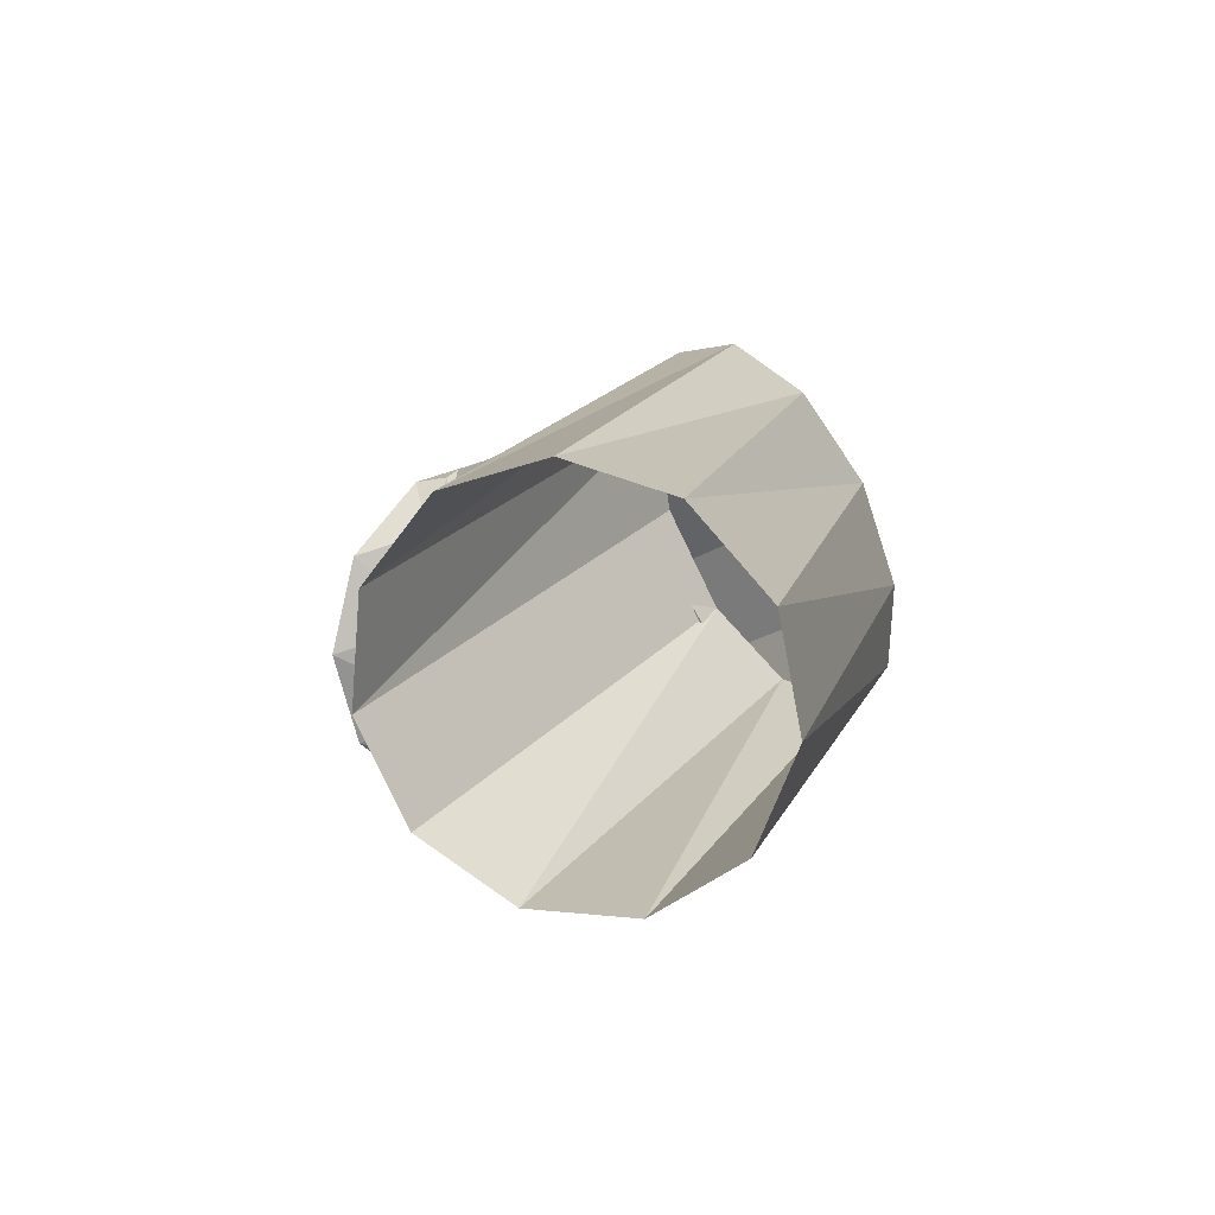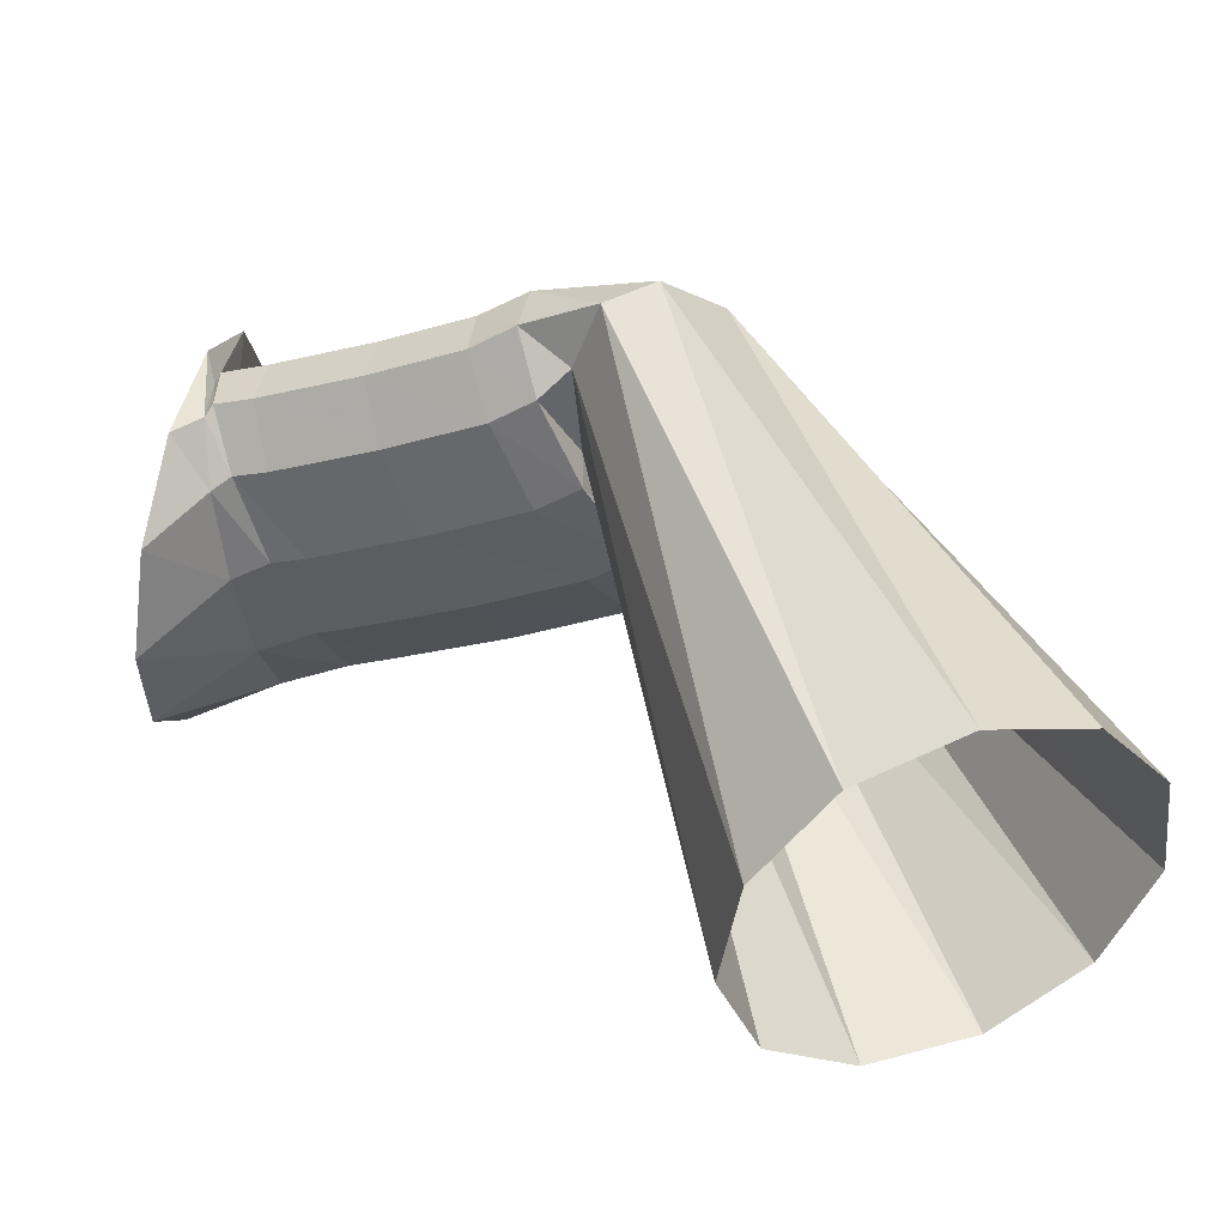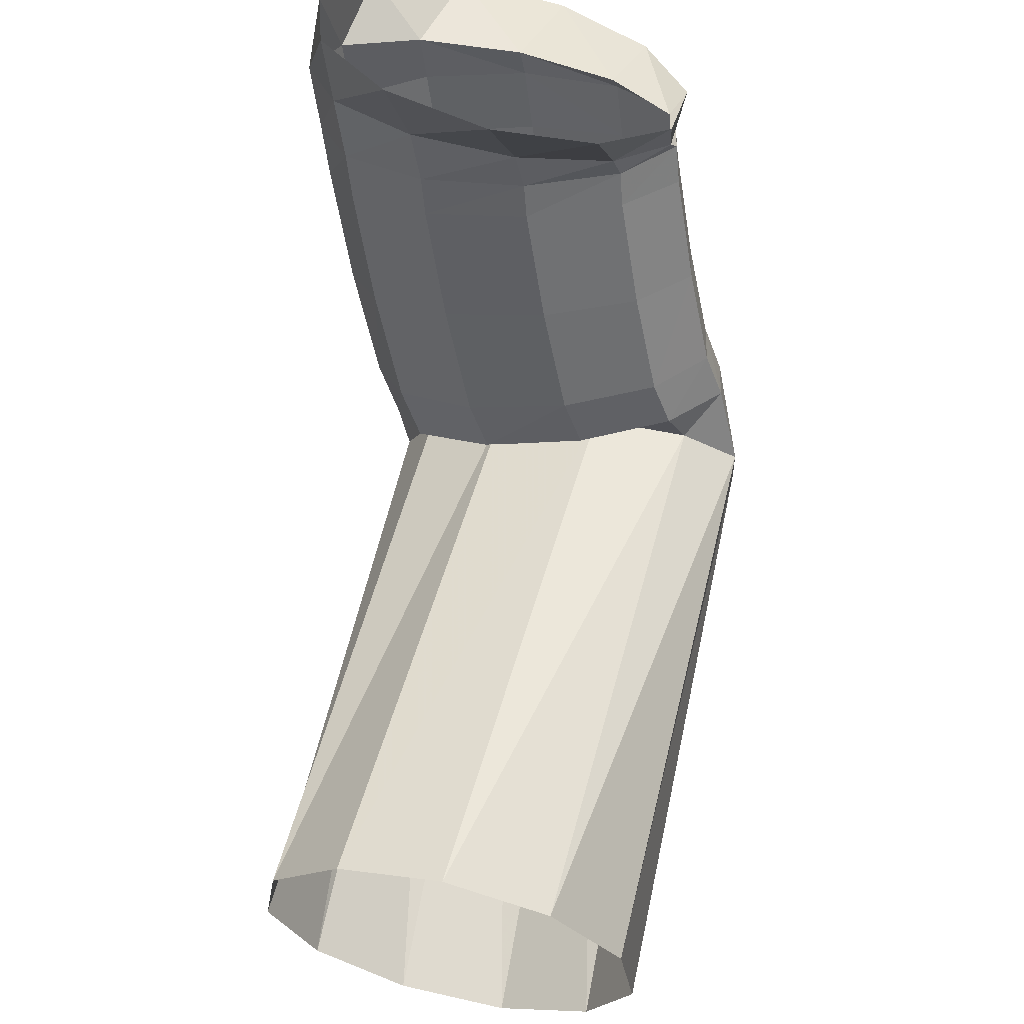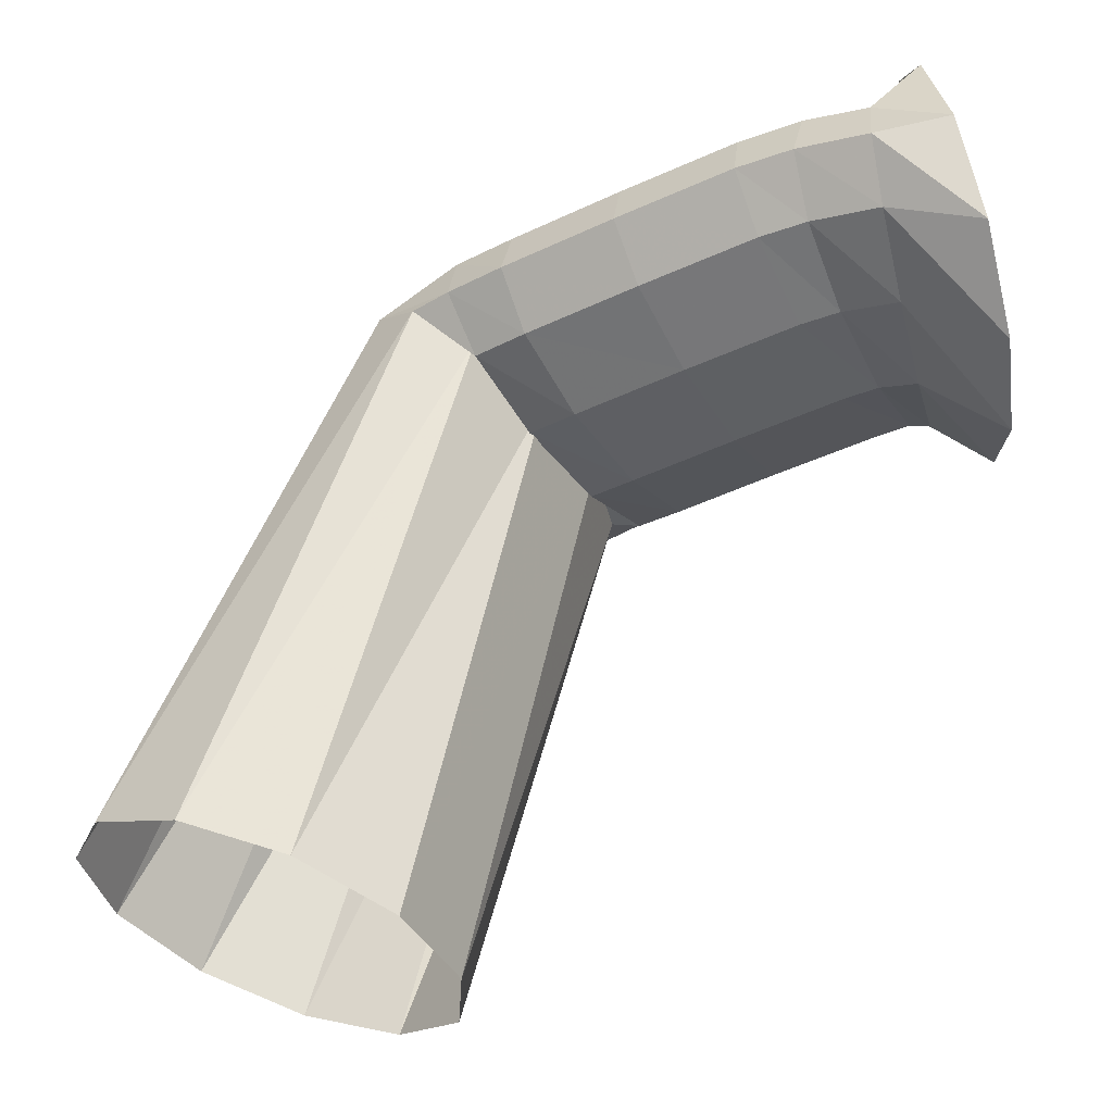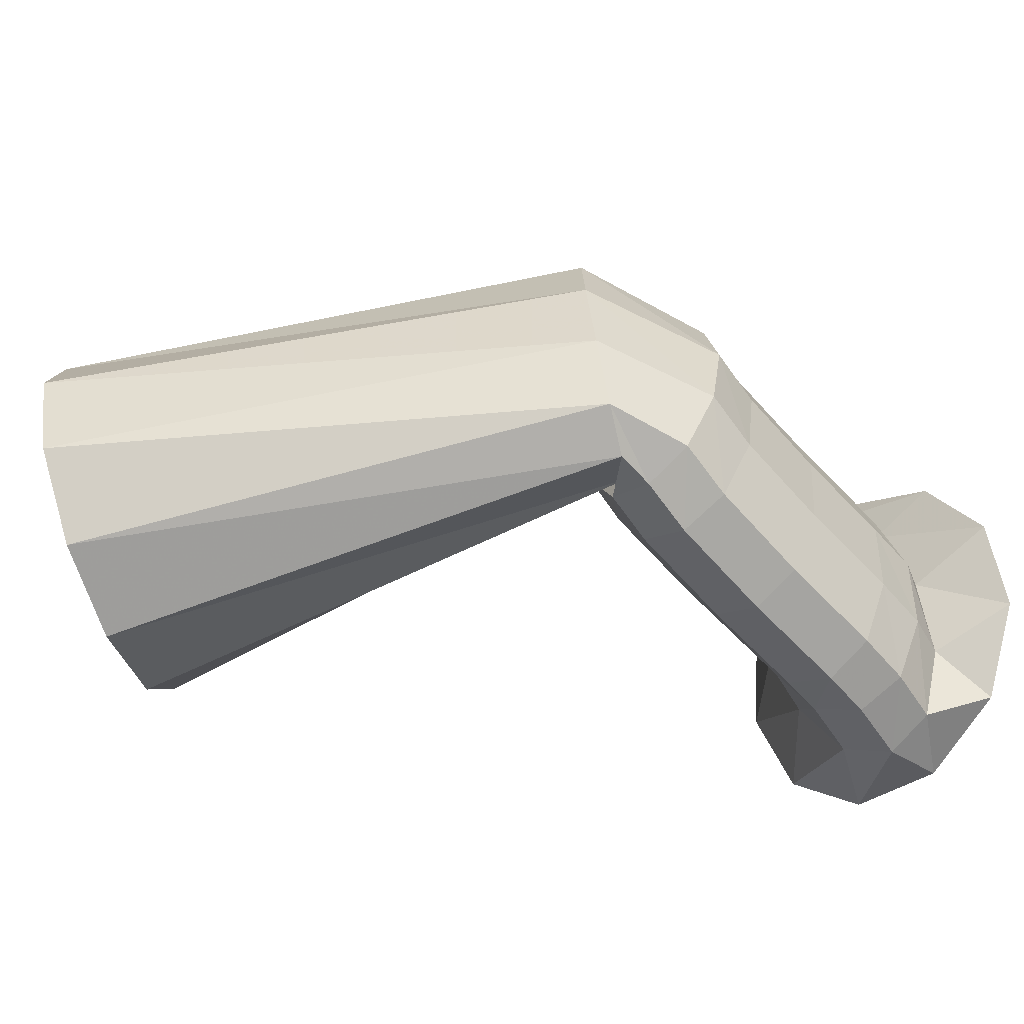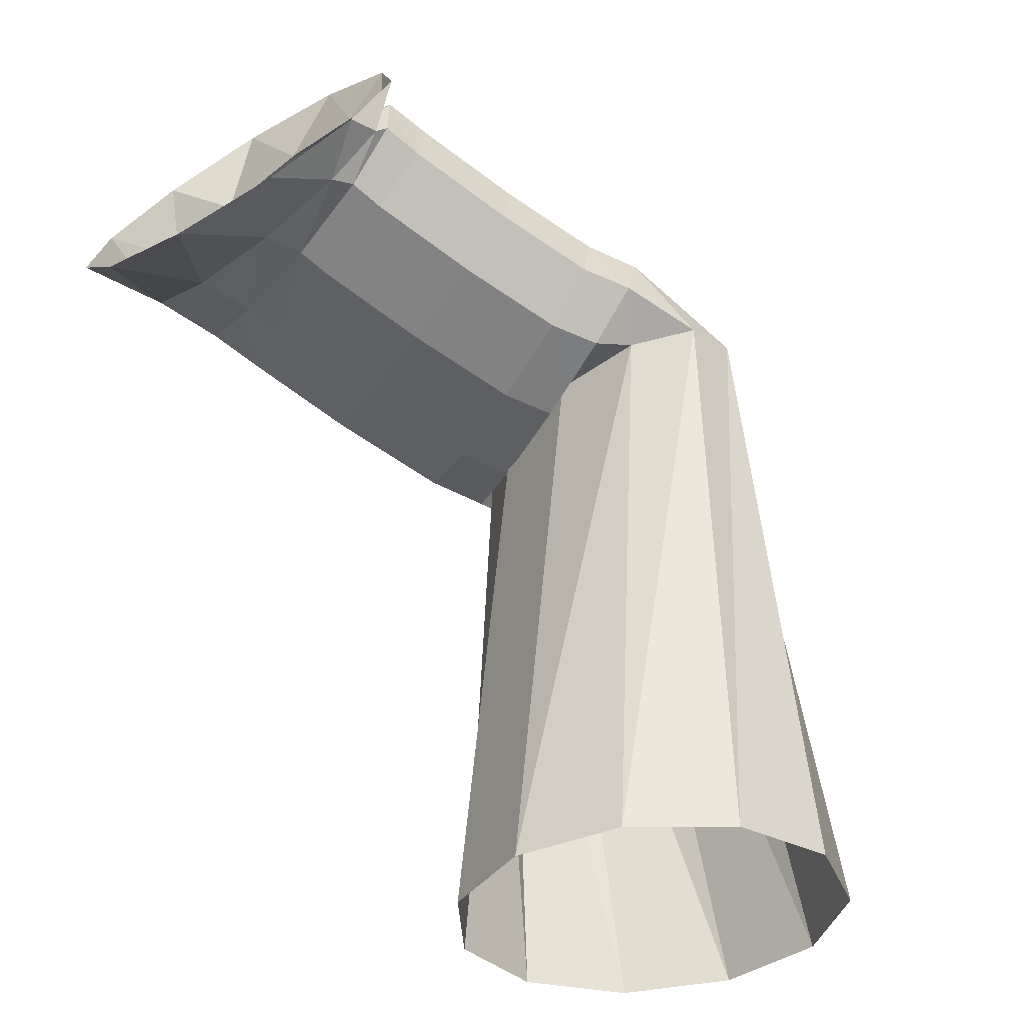
<metadata>
{"format":"obj","ext":"obj","renderer":"f3d","projection":"perspective","resolution":1024,"background":"white","views":[{"elev":4.9,"azim":39.3,"up":"+Z"},{"elev":-55.8,"azim":2.0,"up":"+Y"},{"elev":-44.9,"azim":-97.5,"up":"+Y"},{"elev":-23.0,"azim":-170.9,"up":"+Y"},{"elev":-37.1,"azim":124.6,"up":"+Z"},{"elev":-55.5,"azim":-51.7,"up":"+Y"}]}
</metadata>
<code>
g tube1
v 162.8 89.32 193.5
v 163 89.93 190.7
v 161.7 89.99 188.2
v 159.4 89.47 186.7
v 156.7 88.54 186.8
v 154.6 87.5 188.3
v 153.7 86.67 190.8
v 154.3 86.32 193.6
v 156.2 86.56 195.6
v 158.8 87.31 196.4
v 161.3 88.34 195.6
v 162.8 89.32 193.5
v 155.7 102.9 195.3
v 156.3 103.5 192.7
v 156 103.7 190.6
v 154.9 103.4 189.7
v 153.4 102.6 190.2
v 152 101.7 192
v 151.1 100.9 194.6
v 151 100.5 197
v 151.7 100.6 198.6
v 153 101.1 198.8
v 154.5 102 197.6
v 155.7 102.9 195.3
v 152.1 105 194.5
v 153.2 105.3 192
v 153.9 104.8 190.1
v 154 103.6 189.3
v 153.4 102.1 189.9
v 152.3 100.8 191.7
v 151.1 100 194.1
v 150.1 100.1 196.4
v 149.8 101 197.8
v 150 102.4 197.9
v 150.9 103.9 196.7
v 152.1 105 194.5
v 150.6 105.2 193.8
v 151.7 105.5 191.3
v 152.4 105 189.3
v 152.5 103.8 188.5
v 152 102.2 189.2
v 151.1 100.9 191
v 149.9 100.1 193.5
v 149 100.2 195.8
v 148.6 101.1 197.2
v 148.8 102.5 197.3
v 149.5 104 196
v 150.6 105.2 193.8
v 148.1 105.6 192.9
v 149 106 190.3
v 149.5 105.5 188.3
v 149.6 104.3 187.5
v 149.1 102.7 188.1
v 148.2 101.4 190
v 147.2 100.6 192.6
v 146.5 100.6 194.9
v 146.2 101.5 196.4
v 146.4 103 196.5
v 147.1 104.5 195.2
v 148.1 105.6 192.9
v 145.2 106.1 192
v 146 106.5 189.4
v 146.5 106.1 187.4
v 146.5 104.9 186.6
v 146.1 103.3 187.2
v 145.3 101.9 189.2
v 144.4 101.1 191.7
v 143.8 101.2 194.1
v 143.5 102 195.6
v 143.7 103.5 195.7
v 144.4 105 194.3
v 145.2 106.1 192
v 143.6 106.4 191.6
v 144.4 106.7 189
v 144.9 106.2 187
v 145.1 105 186.2
v 144.9 103.5 187
v 144.3 102.1 188.9
v 143.6 101.3 191.5
v 142.9 101.3 193.9
v 142.5 102.2 195.4
v 142.5 103.7 195.4
v 143 105.2 194
v 143.6 106.4 191.6
v 142.9 106.2 191.3
v 143.1 106.6 188.7
v 143.3 106.2 186.6
v 143.3 105 185.8
v 143.1 103.4 186.5
v 142.9 102 188.5
v 142.6 101.1 191.2
v 142.4 101.1 193.7
v 142.3 102 195.2
v 142.4 103.4 195.2
v 142.6 105 193.8
v 142.9 106.2 191.3
v 142.8 108.6 192.6
v 142.6 108.9 189.8
v 142 107.7 187.3
v 141.4 105.4 185.9
v 140.7 102.6 186
v 140.4 100.3 187.6
v 140.4 99.26 190.2
v 140.9 99.71 193
v 141.5 101.6 195
v 142.2 104.2 195.7
v 142.7 106.8 194.8
v 142.8 108.6 192.6
f 1 2 14
f 14 13 1
f 2 3 15
f 15 14 2
f 3 4 16
f 16 15 3
f 4 5 17
f 17 16 4
f 5 6 18
f 18 17 5
f 6 7 19
f 19 18 6
f 7 8 20
f 20 19 7
f 8 9 21
f 21 20 8
f 9 10 22
f 22 21 9
f 10 11 23
f 23 22 10
f 11 12 24
f 24 23 11
f 13 14 26
f 26 25 13
f 14 15 27
f 27 26 14
f 15 16 28
f 28 27 15
f 16 17 29
f 29 28 16
f 17 18 30
f 30 29 17
f 18 19 31
f 31 30 18
f 19 20 32
f 32 31 19
f 20 21 33
f 33 32 20
f 21 22 34
f 34 33 21
f 22 23 35
f 35 34 22
f 23 24 36
f 36 35 23
f 25 26 38
f 38 37 25
f 26 27 39
f 39 38 26
f 27 28 40
f 40 39 27
f 28 29 41
f 41 40 28
f 29 30 42
f 42 41 29
f 30 31 43
f 43 42 30
f 31 32 44
f 44 43 31
f 32 33 45
f 45 44 32
f 33 34 46
f 46 45 33
f 34 35 47
f 47 46 34
f 35 36 48
f 48 47 35
f 37 38 50
f 50 49 37
f 38 39 51
f 51 50 38
f 39 40 52
f 52 51 39
f 40 41 53
f 53 52 40
f 41 42 54
f 54 53 41
f 42 43 55
f 55 54 42
f 43 44 56
f 56 55 43
f 44 45 57
f 57 56 44
f 45 46 58
f 58 57 45
f 46 47 59
f 59 58 46
f 47 48 60
f 60 59 47
f 49 50 62
f 62 61 49
f 50 51 63
f 63 62 50
f 51 52 64
f 64 63 51
f 52 53 65
f 65 64 52
f 53 54 66
f 66 65 53
f 54 55 67
f 67 66 54
f 55 56 68
f 68 67 55
f 56 57 69
f 69 68 56
f 57 58 70
f 70 69 57
f 58 59 71
f 71 70 58
f 59 60 72
f 72 71 59
f 61 62 74
f 74 73 61
f 62 63 75
f 75 74 62
f 63 64 76
f 76 75 63
f 64 65 77
f 77 76 64
f 65 66 78
f 78 77 65
f 66 67 79
f 79 78 66
f 67 68 80
f 80 79 67
f 68 69 81
f 81 80 68
f 69 70 82
f 82 81 69
f 70 71 83
f 83 82 70
f 71 72 84
f 84 83 71
f 73 74 86
f 86 85 73
f 74 75 87
f 87 86 74
f 75 76 88
f 88 87 75
f 76 77 89
f 89 88 76
f 77 78 90
f 90 89 77
f 78 79 91
f 91 90 78
f 79 80 92
f 92 91 79
f 80 81 93
f 93 92 80
f 81 82 94
f 94 93 81
f 82 83 95
f 95 94 82
f 83 84 96
f 96 95 83
f 85 86 98
f 98 97 85
f 86 87 99
f 99 98 86
f 87 88 100
f 100 99 87
f 88 89 101
f 101 100 88
f 89 90 102
f 102 101 89
f 90 91 103
f 103 102 90
f 91 92 104
f 104 103 91
f 92 93 105
f 105 104 92
f 93 94 106
f 106 105 93
f 94 95 107
f 107 106 94
f 95 96 108
f 108 107 95
g

</code>
